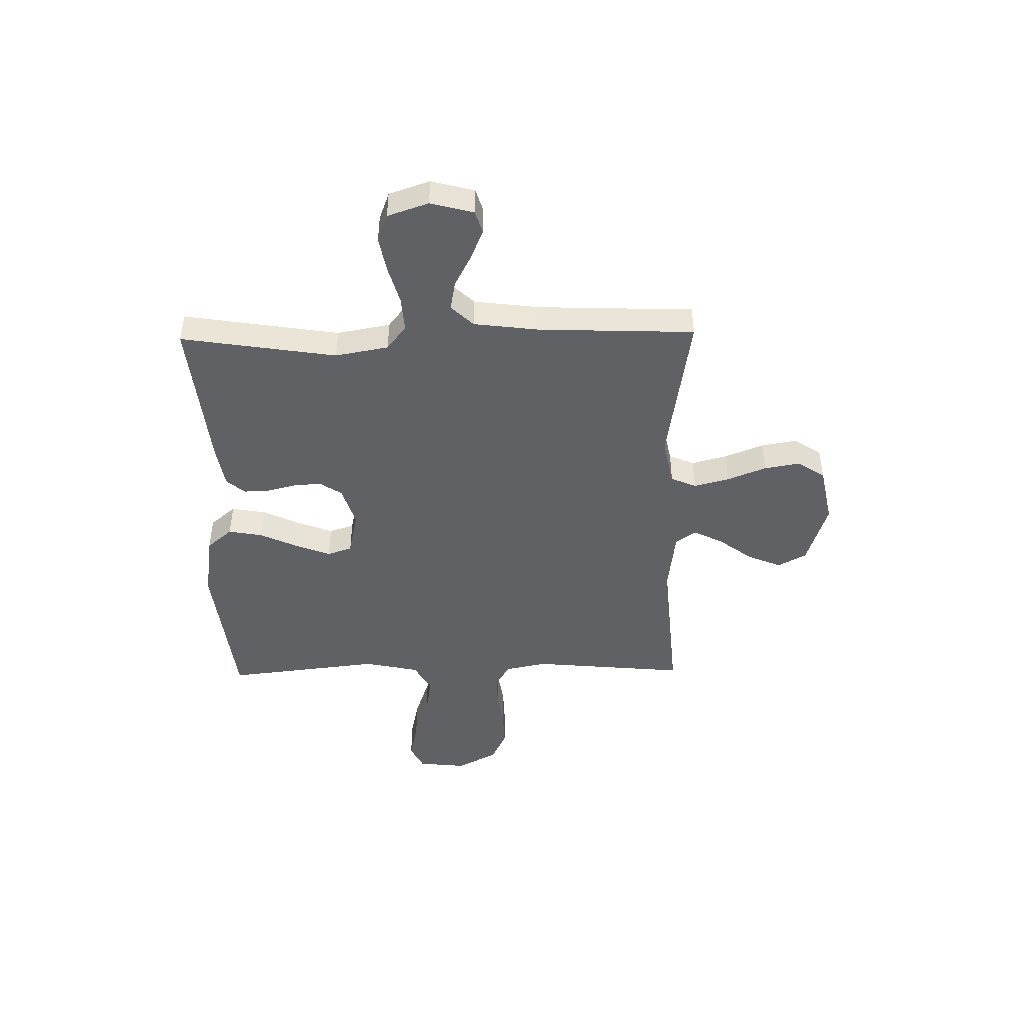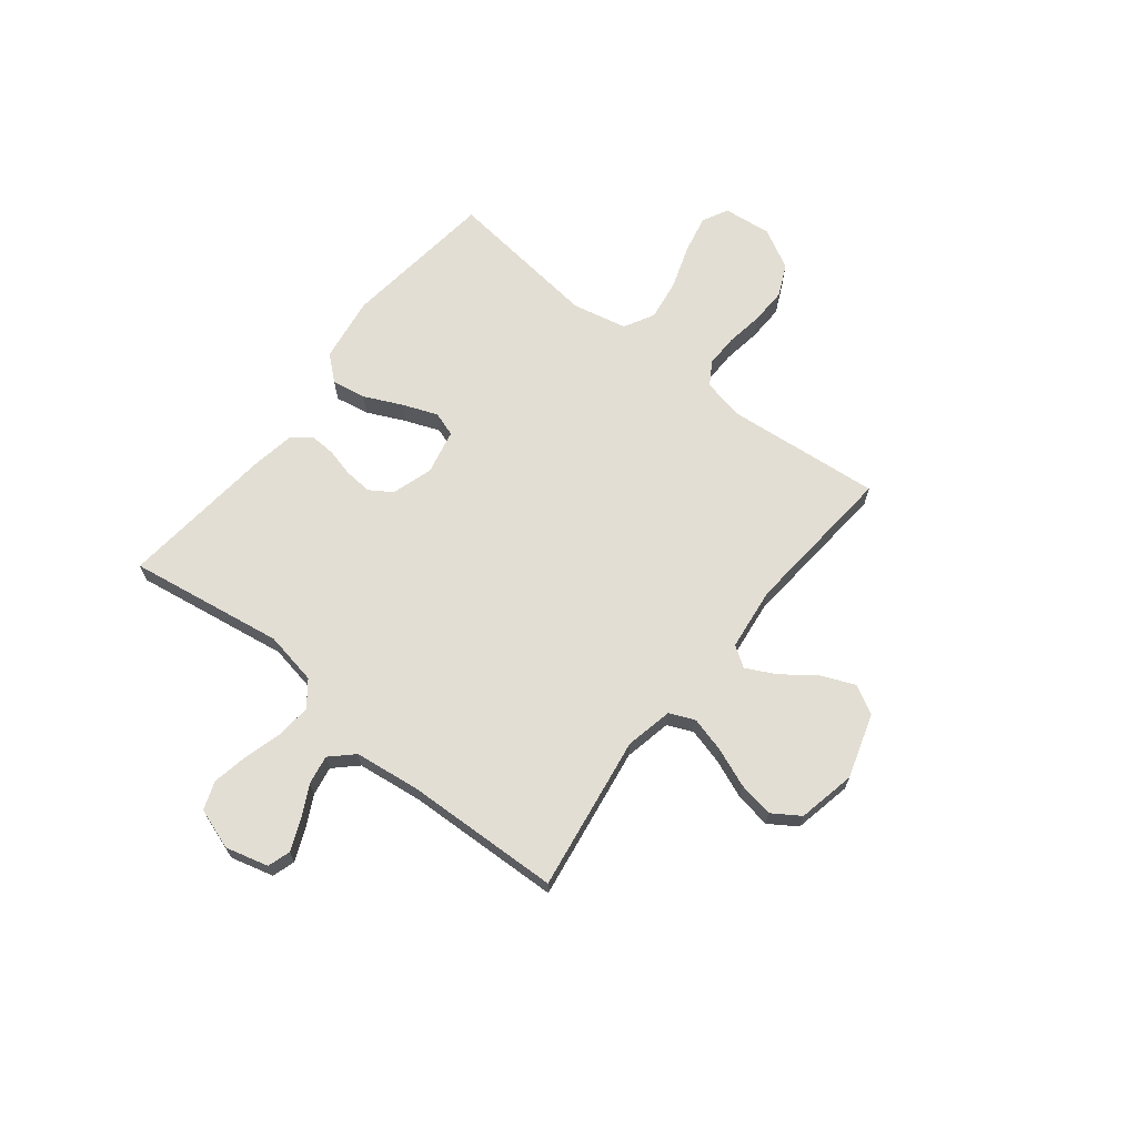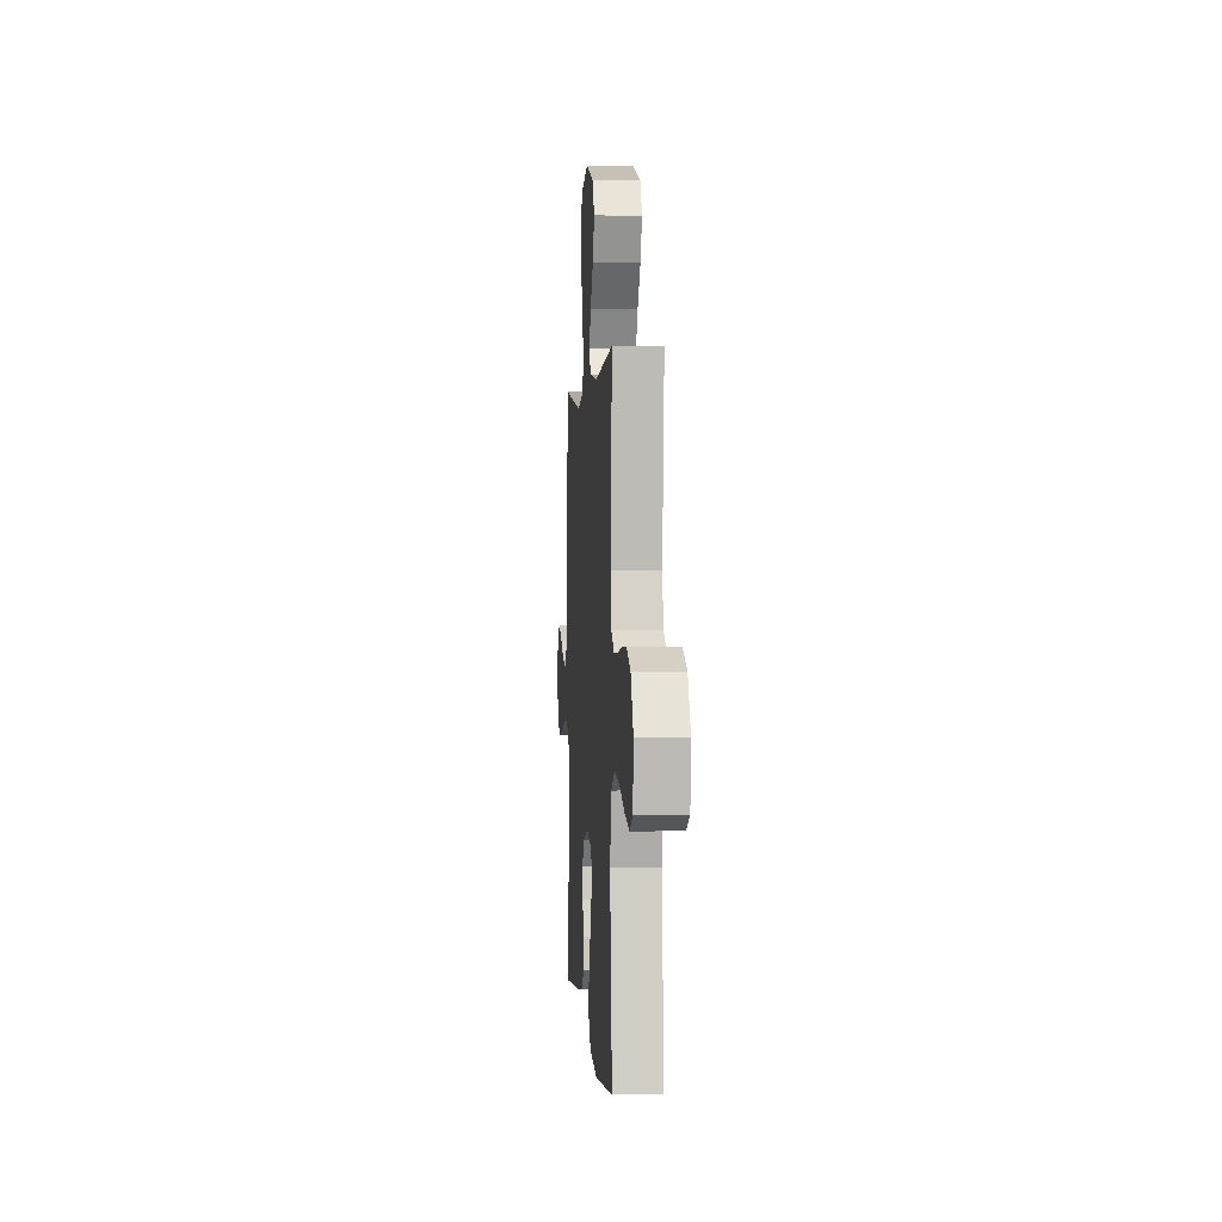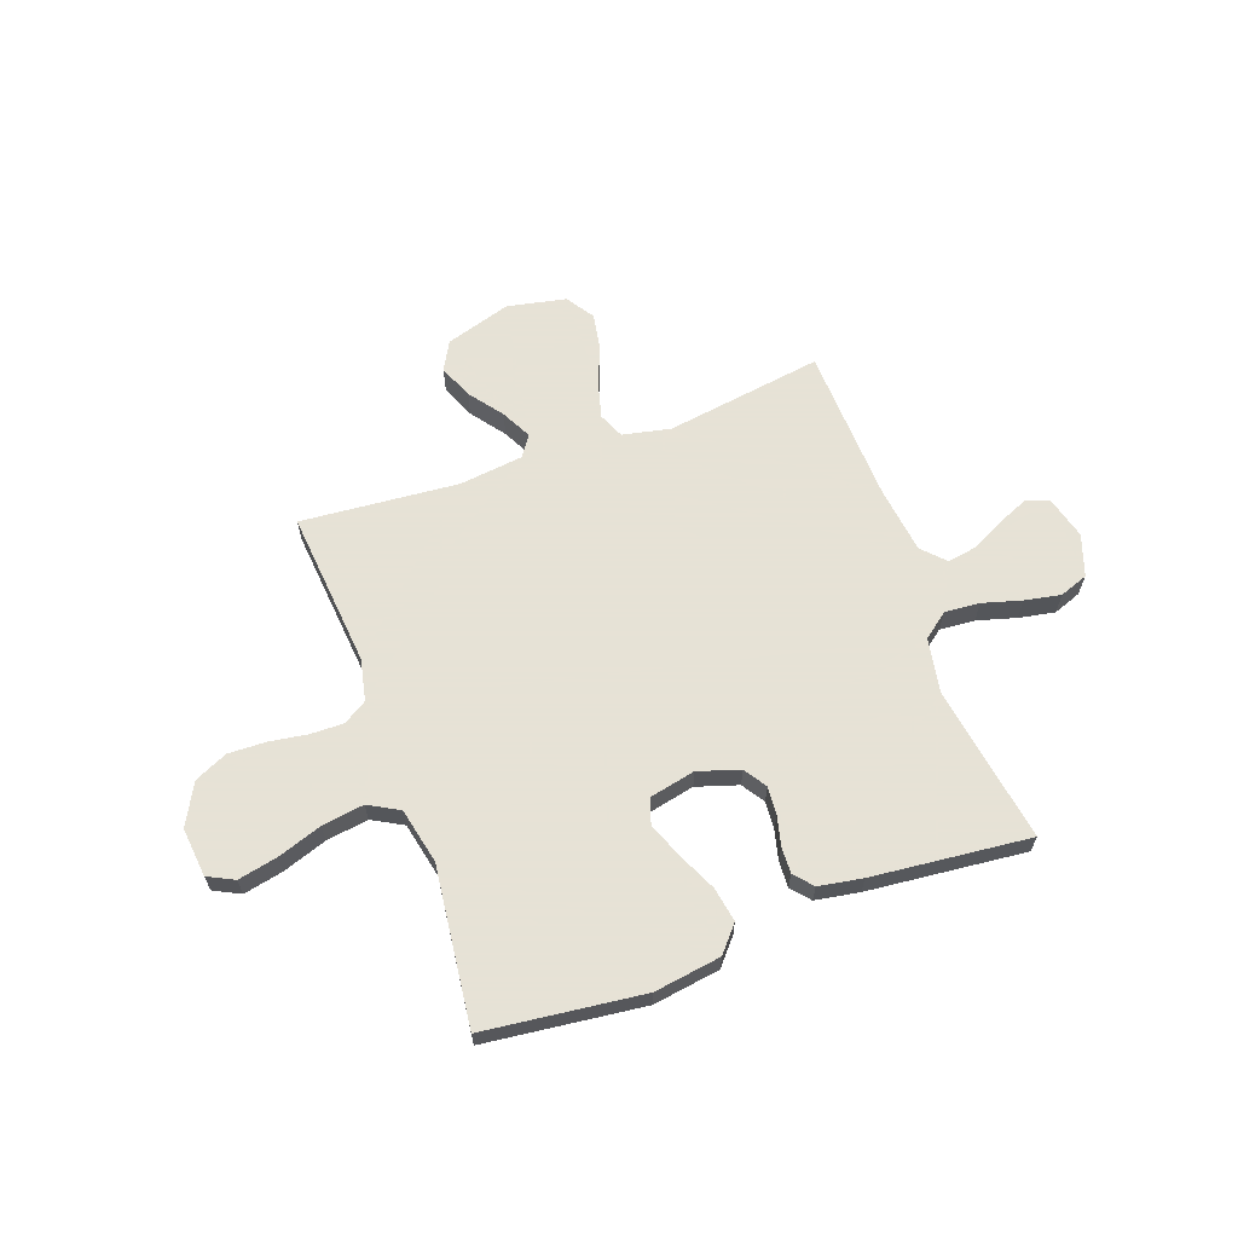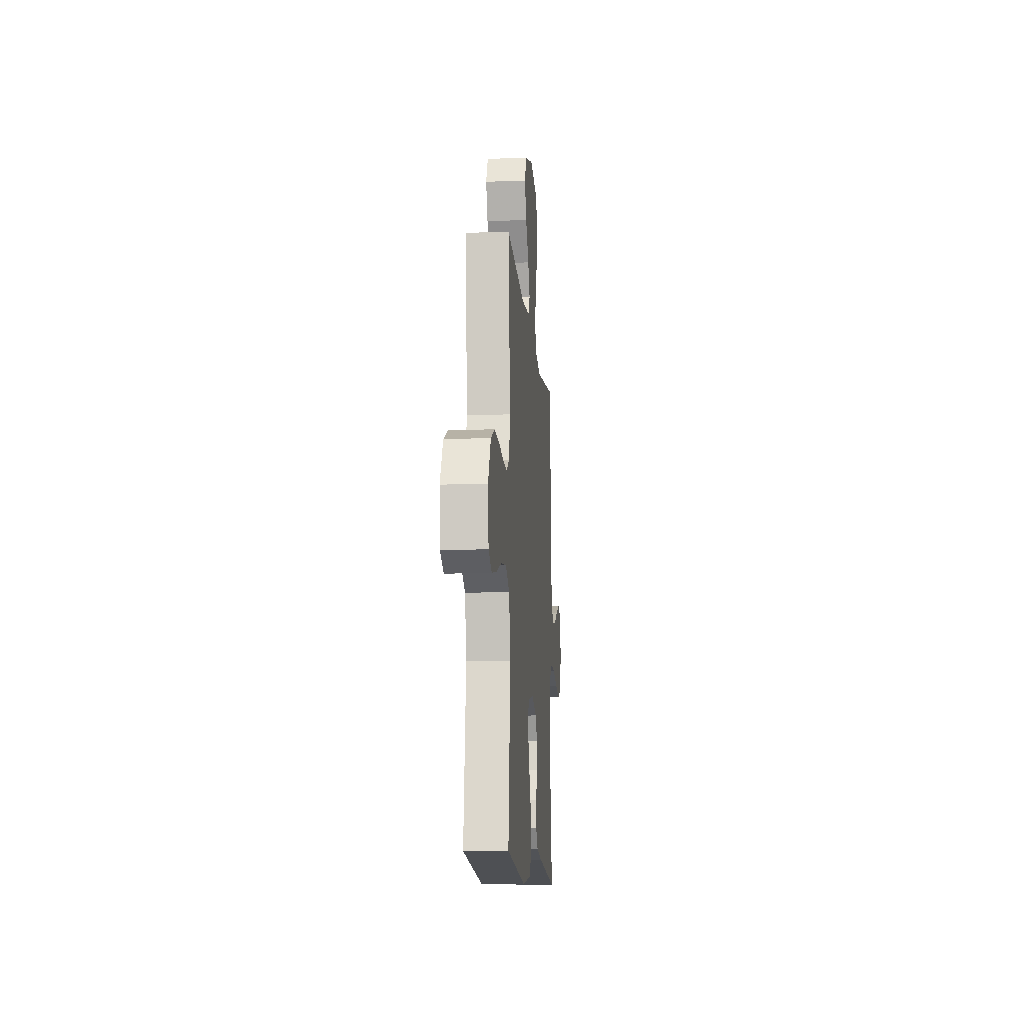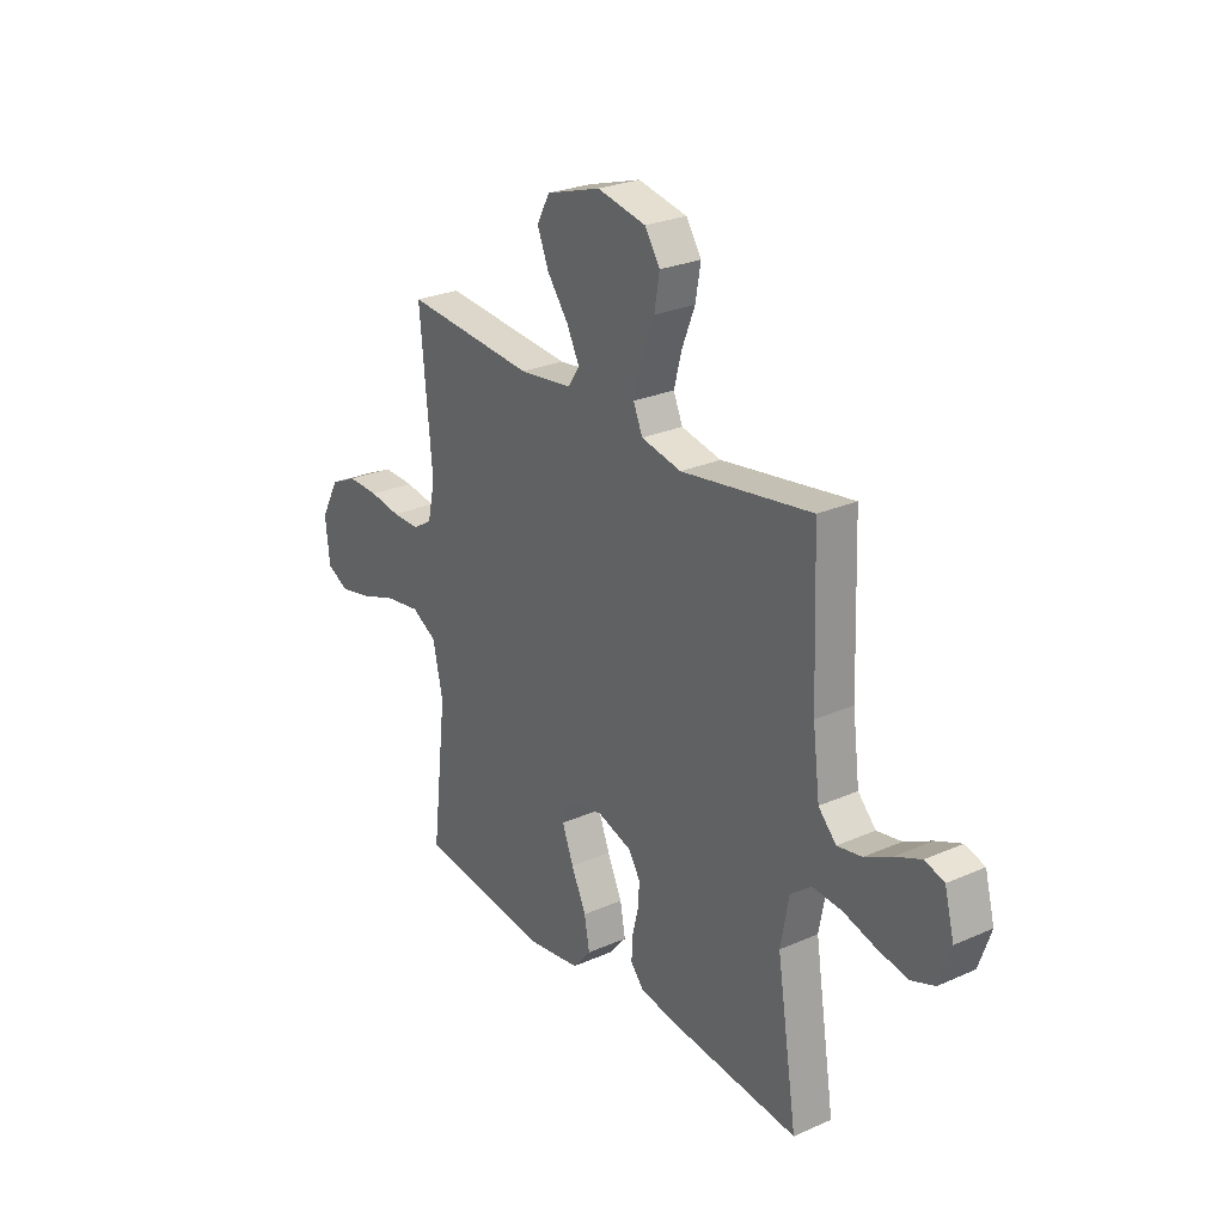
<metadata>
{"format":"obj","ext":"obj","renderer":"f3d","projection":"perspective","resolution":1024,"background":"white","views":[{"elev":-45.6,"azim":-89.0,"up":"+Y"},{"elev":67.2,"azim":-51.6,"up":"+Y"},{"elev":1.1,"azim":85.7,"up":"+Z"},{"elev":63.8,"azim":160.2,"up":"+Y"},{"elev":-12.2,"azim":94.8,"up":"+Z"},{"elev":26.3,"azim":-124.8,"up":"+Z"}]}
</metadata>
<code>
v 0.5 0.07 -0.5
v 0.2 0.07 -0.535
v 0.073 0.07 -0.516
v 0.031 0.07 -0.467
v 0.043 0.07 -0.401
v 0.077 0.07 -0.328
v 0.103 0.07 -0.261
v 0.087 0.07 -0.213
v 0 0.07 -0.194
v -0.079 0.07 -0.219
v -0.107 0.07 -0.262
v -0.103 0.07 -0.315
v -0.089 0.07 -0.371
v -0.087 0.07 -0.421
v -0.117 0.07 -0.456
v -0.2 0.07 -0.47
v -0.5 0.07 -0.5
v -0.453 0.07 -0.2
v -0.472 0.07 -0.097
v -0.52 0.07 -0.06
v -0.587 0.07 -0.065
v -0.661 0.07 -0.086
v -0.73 0.07 -0.099
v -0.784 0.07 -0.079
v -0.811 0.07 0
v -0.789 0.07 0.083
v -0.745 0.07 0.097
v -0.686 0.07 0.072
v -0.624 0.07 0.04
v -0.568 0.07 0.03
v -0.527 0.07 0.073
v -0.511 0.07 0.2
v -0.5 0.07 0.5
v -0.2 0.07 0.454
v -0.108 0.07 0.473
v -0.087 0.07 0.522
v -0.105 0.07 0.59
v -0.135 0.07 0.665
v -0.147 0.07 0.734
v -0.112 0.07 0.787
v 0 0.07 0.81
v 0.125 0.07 0.771
v 0.155 0.07 0.716
v 0.128 0.07 0.651
v 0.08 0.07 0.587
v 0.051 0.07 0.53
v 0.078 0.07 0.49
v 0.2 0.07 0.475
v 0.5 0.07 0.5
v 0.472 0.07 0.2
v 0.489 0.07 0.121
v 0.534 0.07 0.093
v 0.597 0.07 0.094
v 0.669 0.07 0.105
v 0.741 0.07 0.107
v 0.803 0.07 0.078
v 0.845 0.07 0
v 0.835 0.07 -0.094
v 0.785 0.07 -0.119
v 0.71 0.07 -0.103
v 0.626 0.07 -0.074
v 0.546 0.07 -0.062
v 0.488 0.07 -0.094
v 0.465 0.07 -0.2
v 0.5 0 -0.5
v 0.2 0 -0.535
v 0.073 0 -0.516
v 0.031 0 -0.467
v 0.043 0 -0.401
v 0.077 0 -0.328
v 0.103 0 -0.261
v 0.087 0 -0.213
v 0 0 -0.194
v -0.079 0 -0.219
v -0.107 0 -0.262
v -0.103 0 -0.315
v -0.089 0 -0.371
v -0.087 0 -0.421
v -0.117 0 -0.456
v -0.2 0 -0.47
v -0.5 0 -0.5
v -0.453 0 -0.2
v -0.472 0 -0.097
v -0.52 0 -0.06
v -0.587 0 -0.065
v -0.661 0 -0.086
v -0.73 0 -0.099
v -0.784 0 -0.079
v -0.811 0 0
v -0.789 0 0.083
v -0.745 0 0.097
v -0.686 0 0.072
v -0.624 0 0.04
v -0.568 0 0.03
v -0.527 0 0.073
v -0.511 0 0.2
v -0.5 0 0.5
v -0.2 0 0.454
v -0.108 0 0.473
v -0.087 0 0.522
v -0.105 0 0.59
v -0.135 0 0.665
v -0.147 0 0.734
v -0.112 0 0.787
v 0 0 0.81
v 0.125 0 0.771
v 0.155 0 0.716
v 0.128 0 0.651
v 0.08 0 0.587
v 0.051 0 0.53
v 0.078 0 0.49
v 0.2 0 0.475
v 0.5 0 0.5
v 0.472 0 0.2
v 0.489 0 0.121
v 0.534 0 0.093
v 0.597 0 0.094
v 0.669 0 0.105
v 0.741 0 0.107
v 0.803 0 0.078
v 0.845 0 0
v 0.835 0 -0.094
v 0.785 0 -0.119
v 0.71 0 -0.103
v 0.626 0 -0.074
v 0.546 0 -0.062
v 0.488 0 -0.094
v 0.465 0 -0.2
f 58 59 60 61
f 58 61 62
f 57 58 62
f 56 57 62
f 53 54 55 56
f 52 53 56 62
f 51 52 62 63
f 48 49 50
f 47 48 50 51
f 42 43 44 45
f 42 45 46
f 41 42 46
f 40 41 46
f 37 38 39 40
f 36 37 40 46
f 35 36 46 47
f 32 33 34
f 31 32 34 35
f 30 31 35 47
f 26 27 28 29
f 24 25 26 29
f 24 29 30
f 21 22 23 24
f 20 21 24 30
f 19 20 30 47
f 15 16 17 18
f 12 13 14 15
f 11 12 15 18
f 10 11 18 19
f 3 4 5 6
f 3 6 7
f 64 1 2 3
f 64 3 7
f 63 64 7 8
f 51 63 8 9
f 19 47 51
f 9 10 19 51
f 125 124 123 122
f 126 125 122
f 126 122 121
f 126 121 120
f 120 119 118 117
f 126 120 117 116
f 127 126 116 115
f 114 113 112
f 115 114 112 111
f 109 108 107 106
f 110 109 106
f 110 106 105
f 110 105 104
f 104 103 102 101
f 110 104 101 100
f 111 110 100 99
f 98 97 96
f 99 98 96 95
f 111 99 95 94
f 93 92 91 90
f 93 90 89 88
f 94 93 88
f 88 87 86 85
f 94 88 85 84
f 111 94 84 83
f 82 81 80 79
f 79 78 77 76
f 82 79 76 75
f 83 82 75 74
f 70 69 68 67
f 71 70 67
f 67 66 65 128
f 71 67 128
f 72 71 128 127
f 73 72 127 115
f 115 111 83
f 115 83 74 73
f 1 65 66 2
f 2 66 67 3
f 3 67 68 4
f 4 68 69 5
f 5 69 70 6
f 6 70 71 7
f 7 71 72 8
f 8 72 73 9
f 9 73 74 10
f 10 74 75 11
f 11 75 76 12
f 12 76 77 13
f 13 77 78 14
f 14 78 79 15
f 15 79 80 16
f 16 80 81 17
f 17 81 82 18
f 18 82 83 19
f 19 83 84 20
f 20 84 85 21
f 21 85 86 22
f 22 86 87 23
f 23 87 88 24
f 24 88 89 25
f 25 89 90 26
f 26 90 91 27
f 27 91 92 28
f 28 92 93 29
f 29 93 94 30
f 30 94 95 31
f 31 95 96 32
f 32 96 97 33
f 33 97 98 34
f 34 98 99 35
f 35 99 100 36
f 36 100 101 37
f 37 101 102 38
f 38 102 103 39
f 39 103 104 40
f 40 104 105 41
f 41 105 106 42
f 42 106 107 43
f 43 107 108 44
f 44 108 109 45
f 45 109 110 46
f 46 110 111 47
f 47 111 112 48
f 48 112 113 49
f 49 113 114 50
f 50 114 115 51
f 51 115 116 52
f 52 116 117 53
f 53 117 118 54
f 54 118 119 55
f 55 119 120 56
f 56 120 121 57
f 57 121 122 58
f 58 122 123 59
f 59 123 124 60
f 60 124 125 61
f 61 125 126 62
f 62 126 127 63
f 63 127 128 64
f 64 128 65 1

</code>
